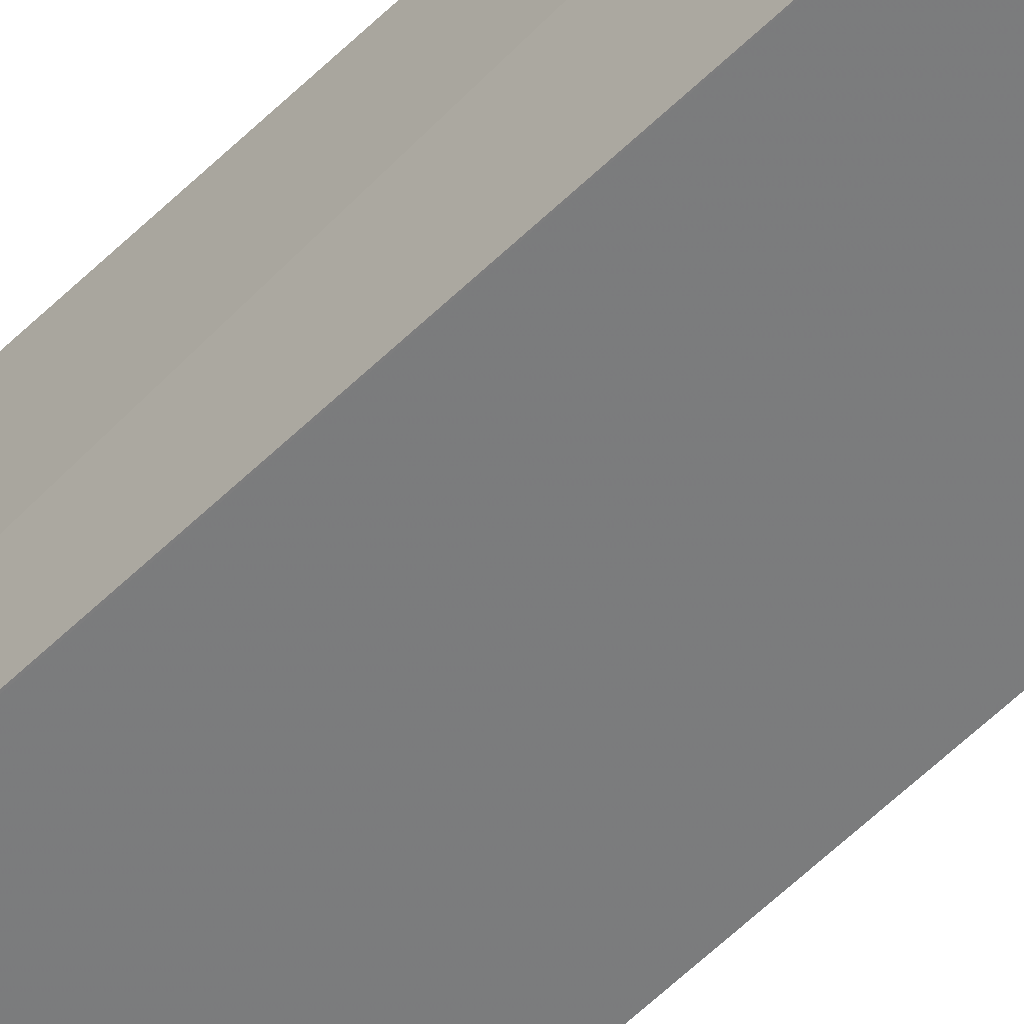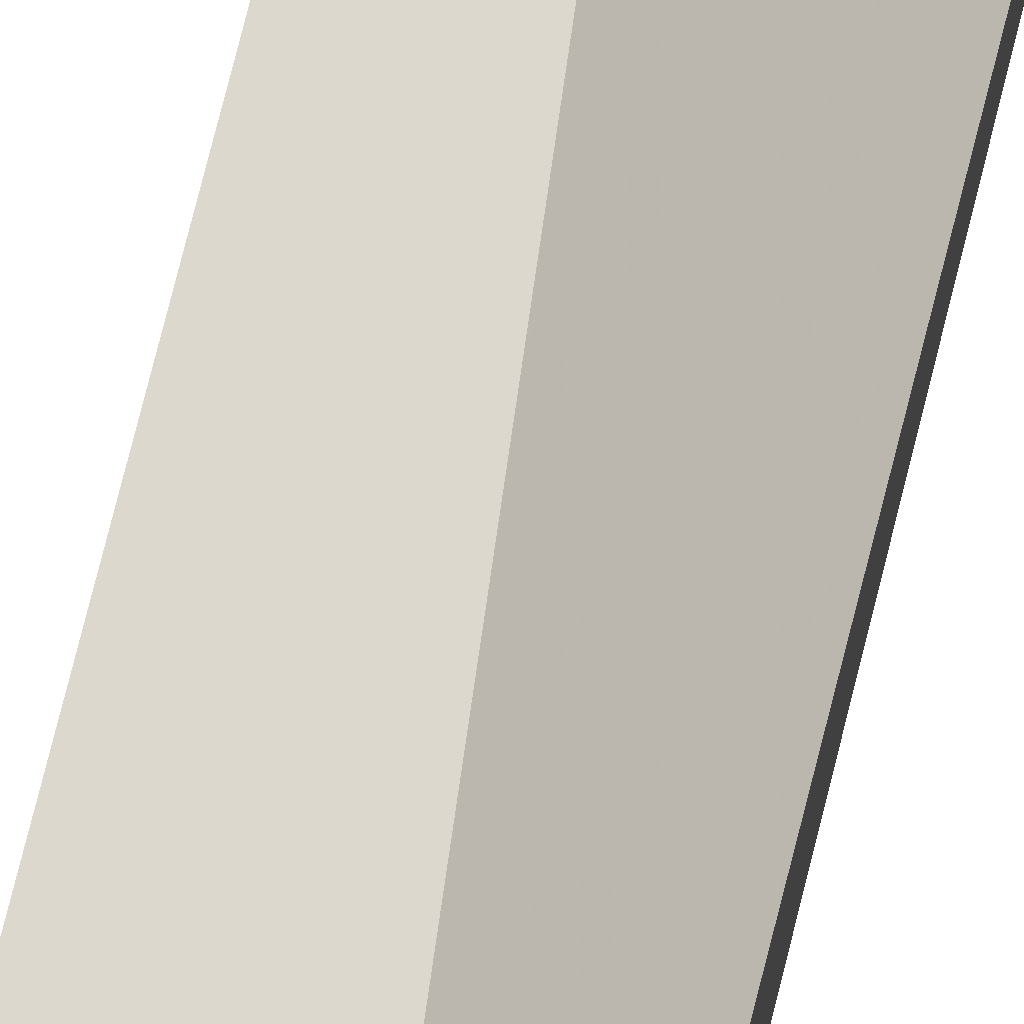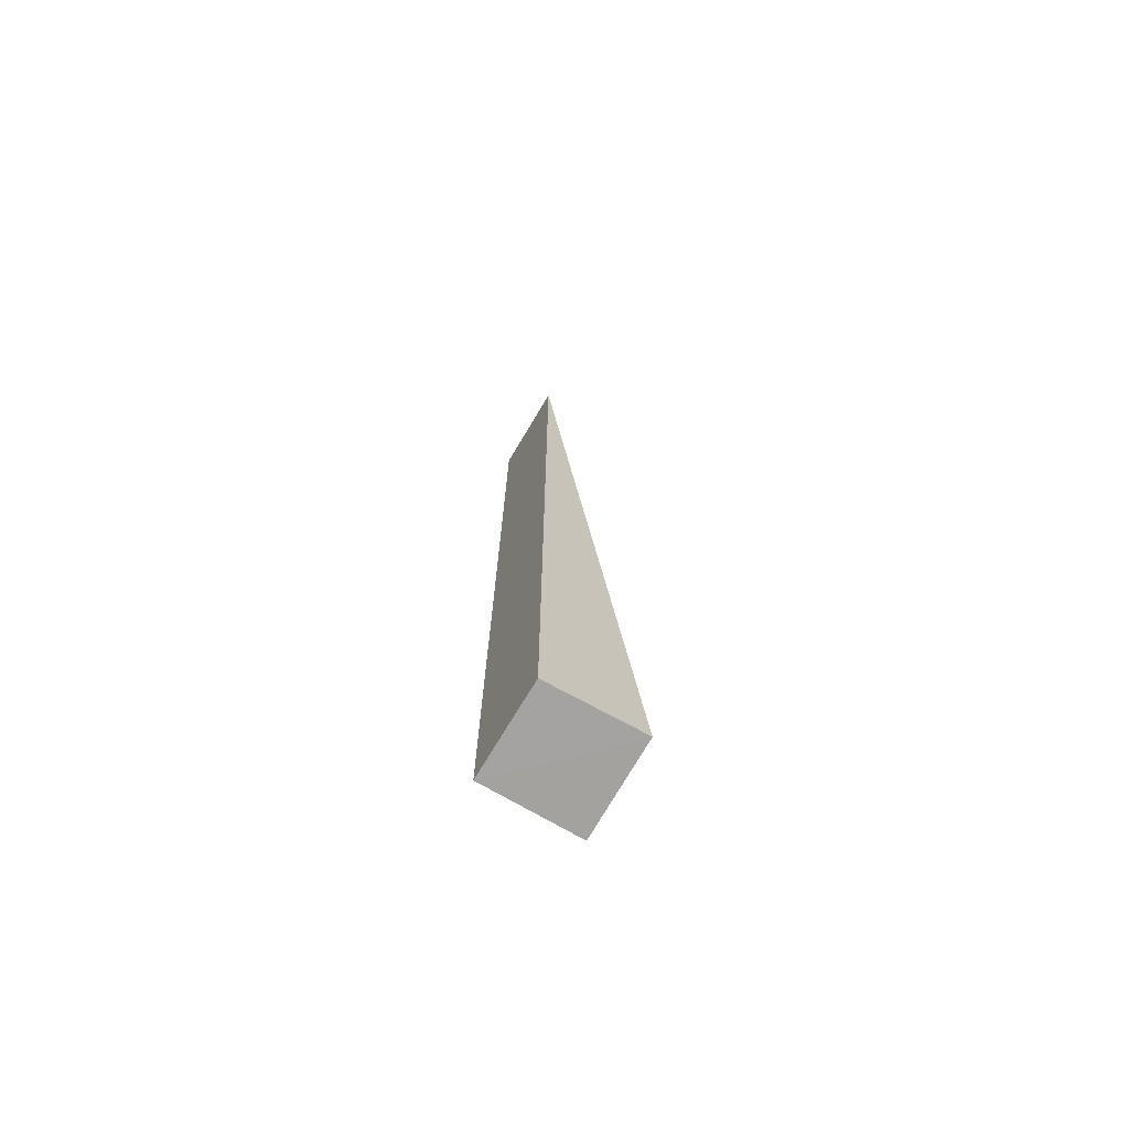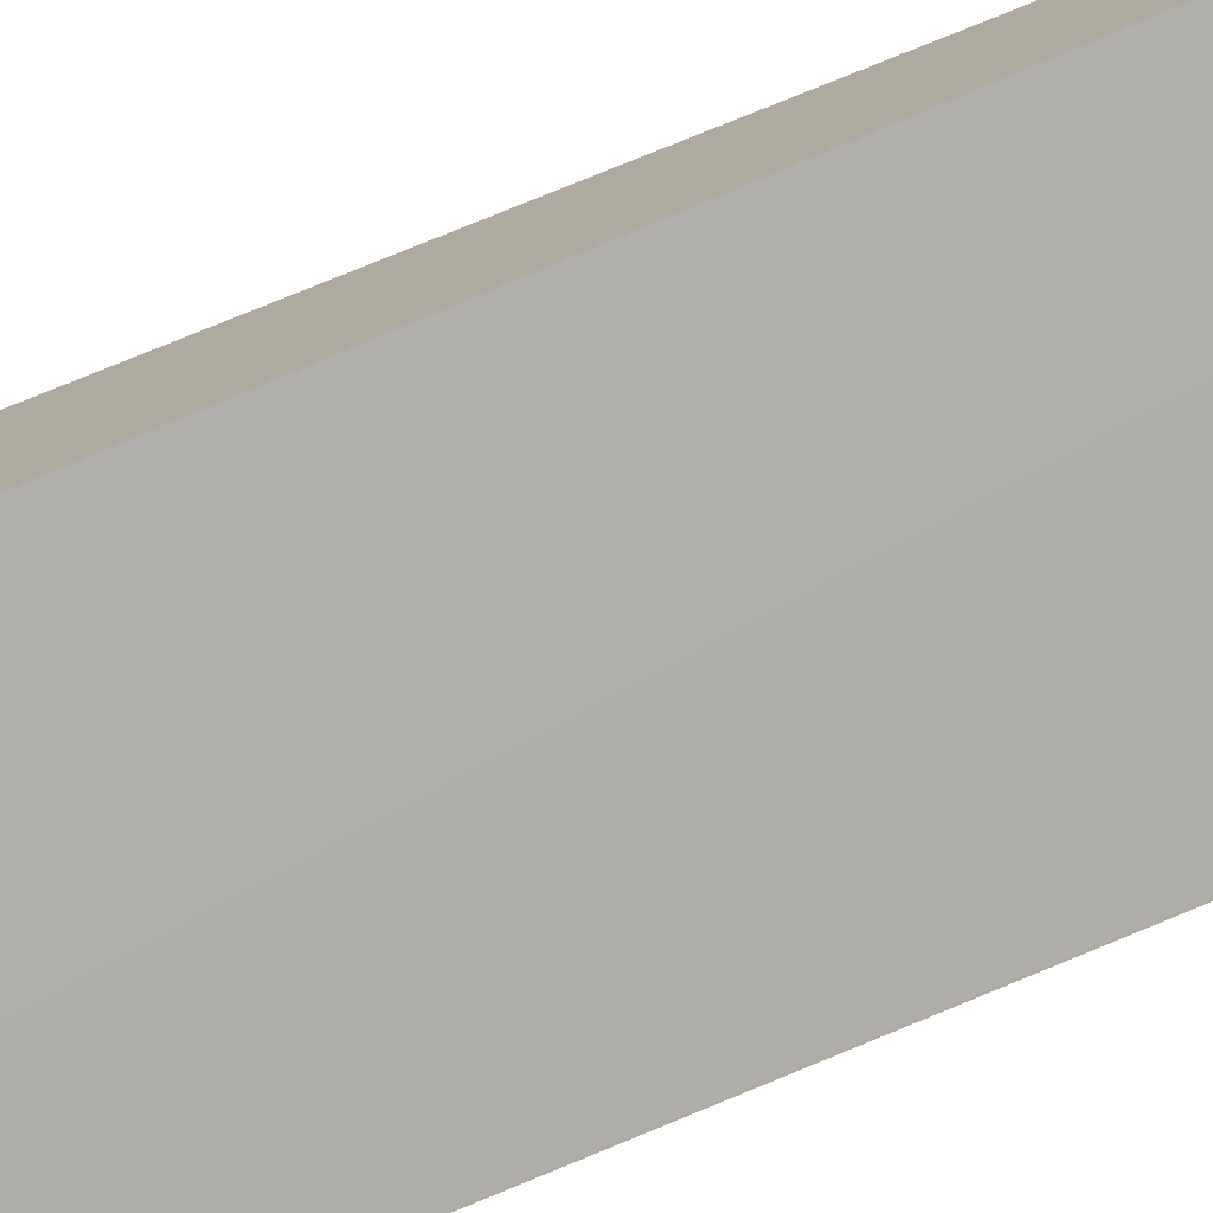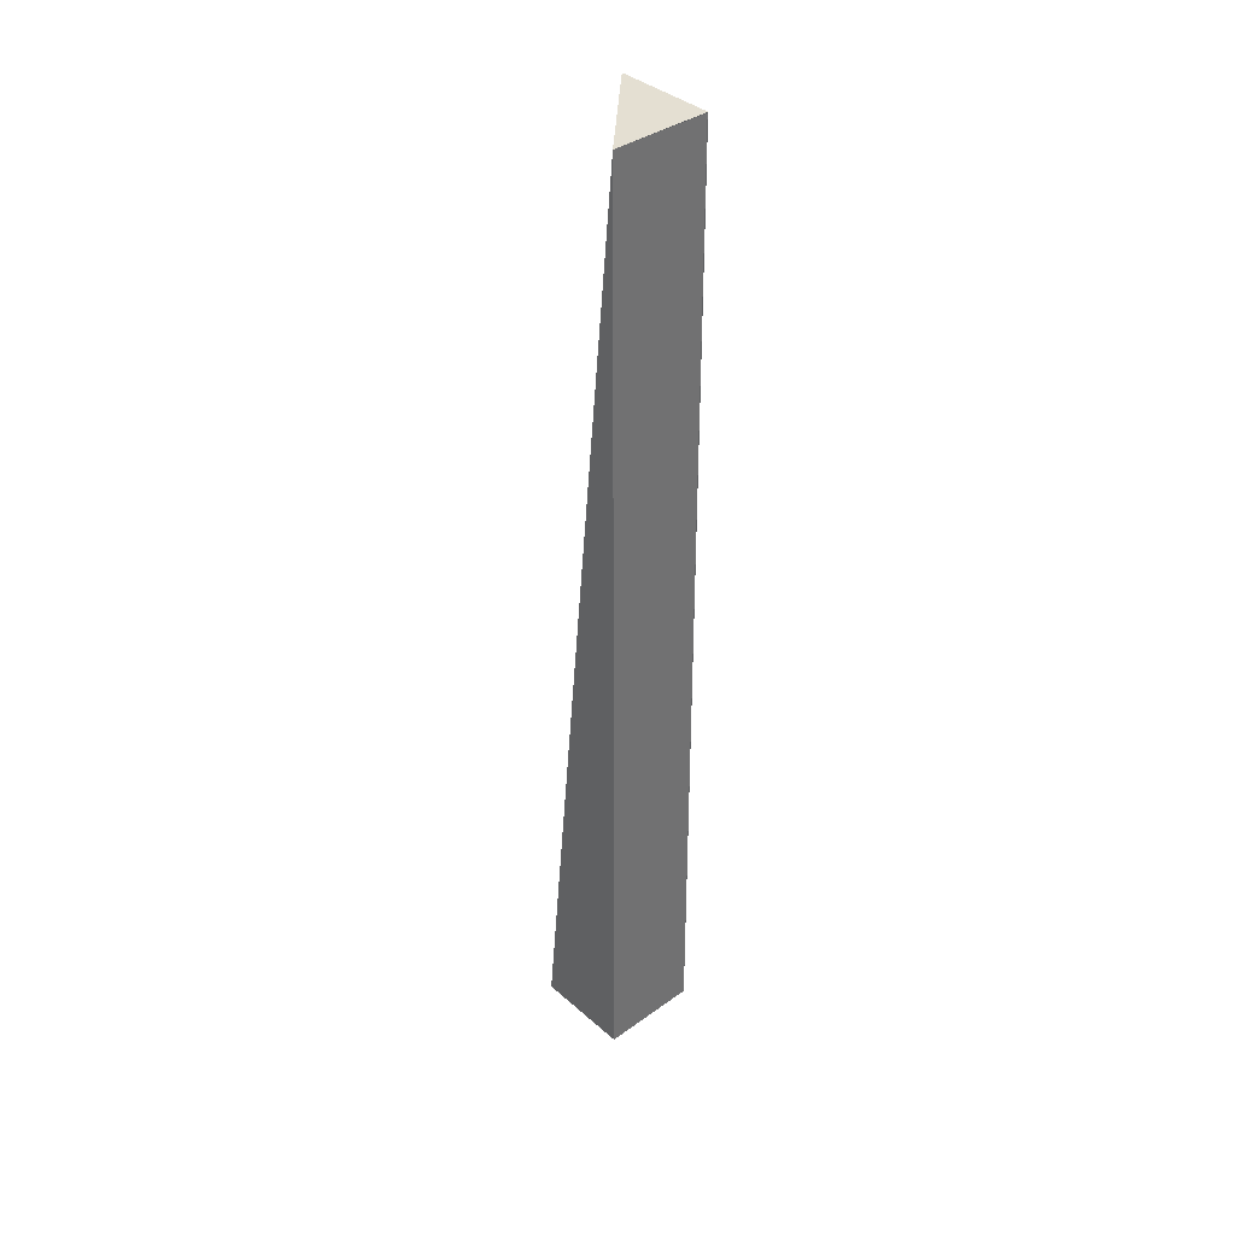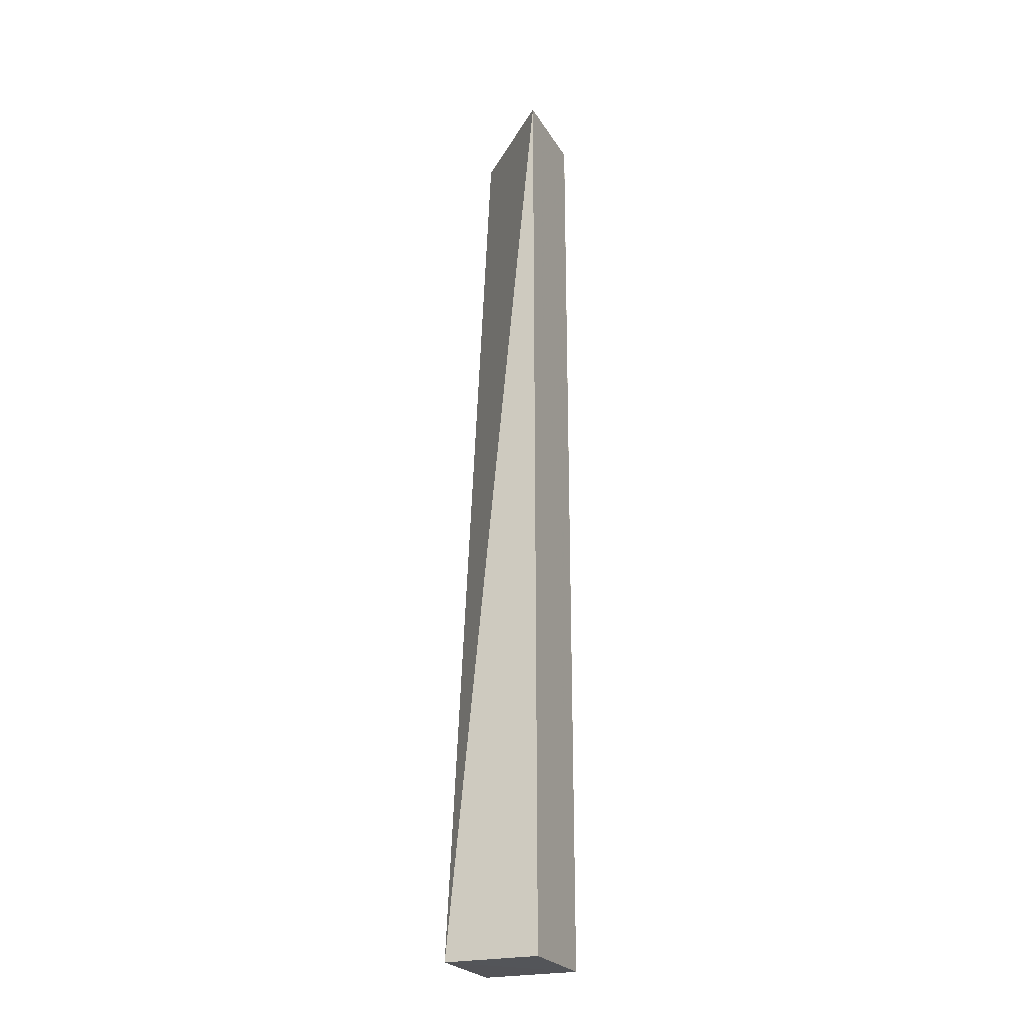
<metadata>
{"format":"obj","ext":"obj","renderer":"f3d","projection":"perspective","resolution":1024,"background":"white","views":[{"elev":-59.2,"azim":135.0,"up":"+Y"},{"elev":72.4,"azim":-166.2,"up":"+Y"},{"elev":-72.8,"azim":150.0,"up":"+Z"},{"elev":-78.8,"azim":-67.2,"up":"+Y"},{"elev":37.3,"azim":-42.3,"up":"+Z"},{"elev":-24.0,"azim":-66.0,"up":"+Z"}]}
</metadata>
<code>
o 28861
v 2227 1874 11.04
v 2227 1874 11.04
v 2227 1874 10.94
v 2227 1874 11.04
v 2227 1874 11.04
v 2227 1874 11.04
v 2227 1874 10.94
v 2227 1874 11.04
v 2227 1874 10.94
v 2227 1874 10.94
v 2227 1874 10.94
v 2227 1874 11.04
v 2227 1874 10.94
v 2227 1874 11.04
v 2227 1874 10.94
v 2227 1874 10.94
v 2227 1874 10.94
v 2227 1874 10.94
v 2227 1874 11.04
v 2227 1874 10.94
v 2227 1874 11.04
v 2227 1874 11.04
v 2227 1874 11.04
f 1 2 3
f 4 5 1
f 5 6 7
f 8 4 9
f 10 5 11
f 11 12 13
f 9 14 15
f 15 16 13
f 17 18 16
f 15 19 20
f 21 22 23

</code>
